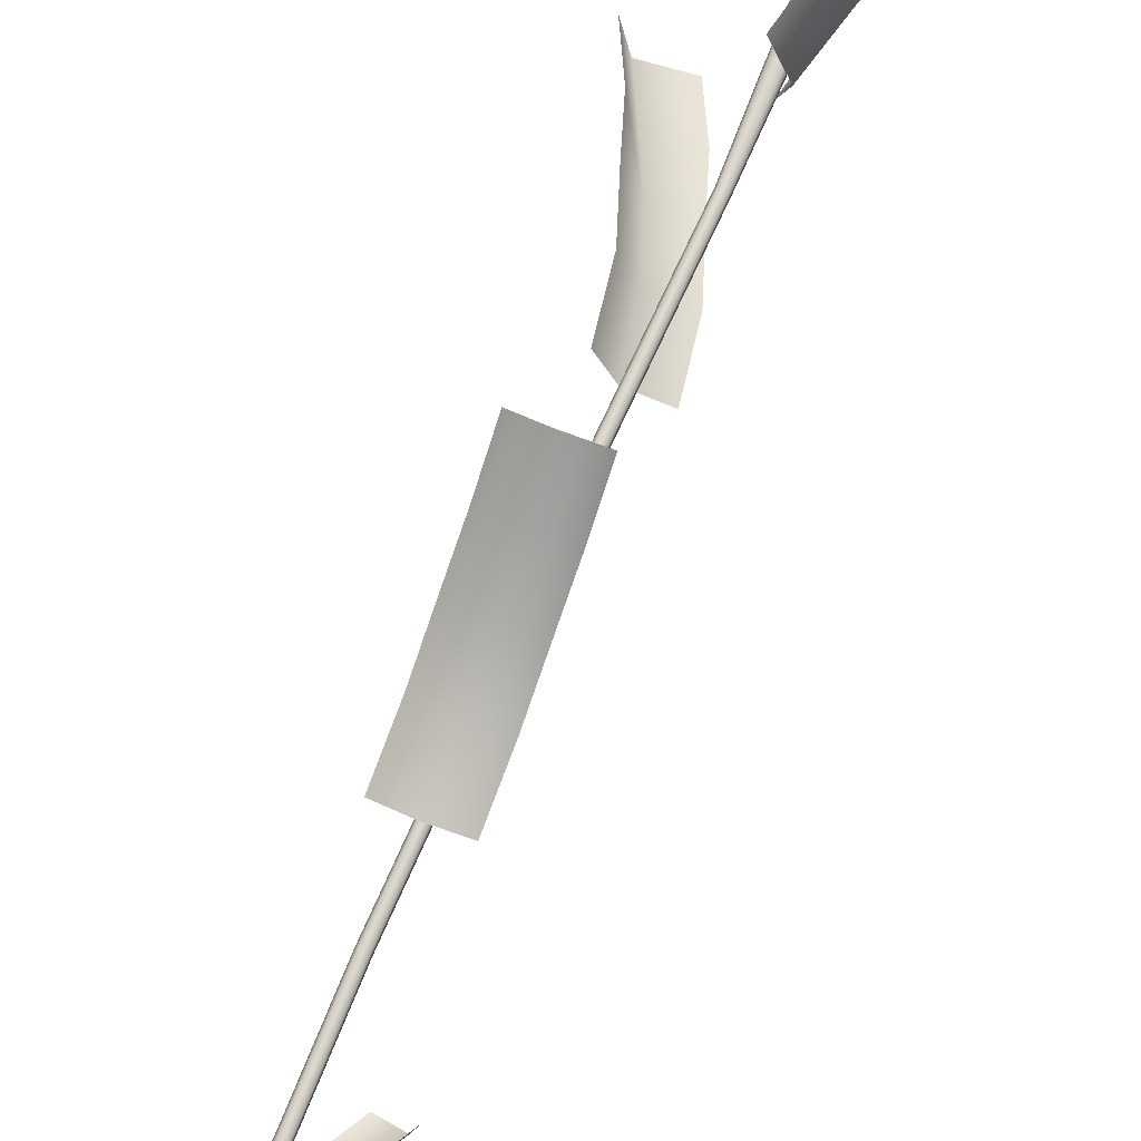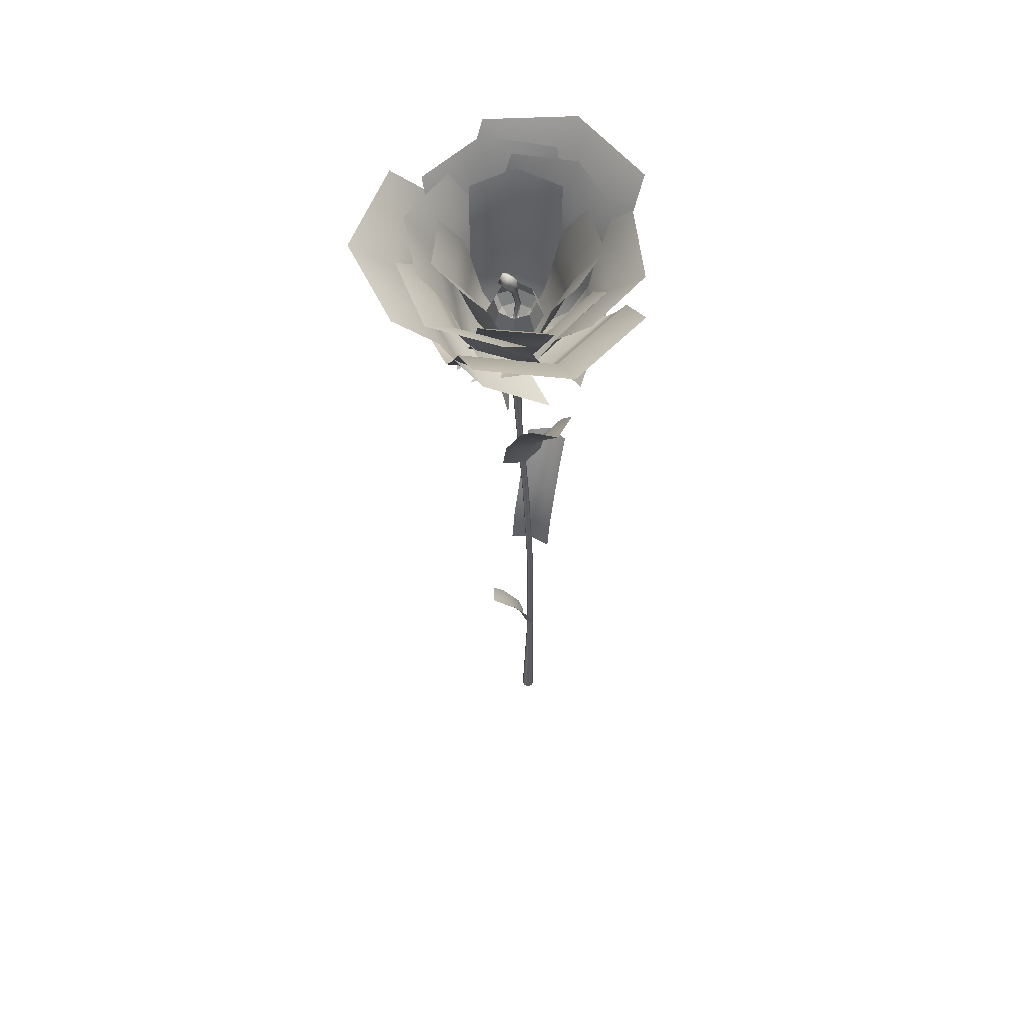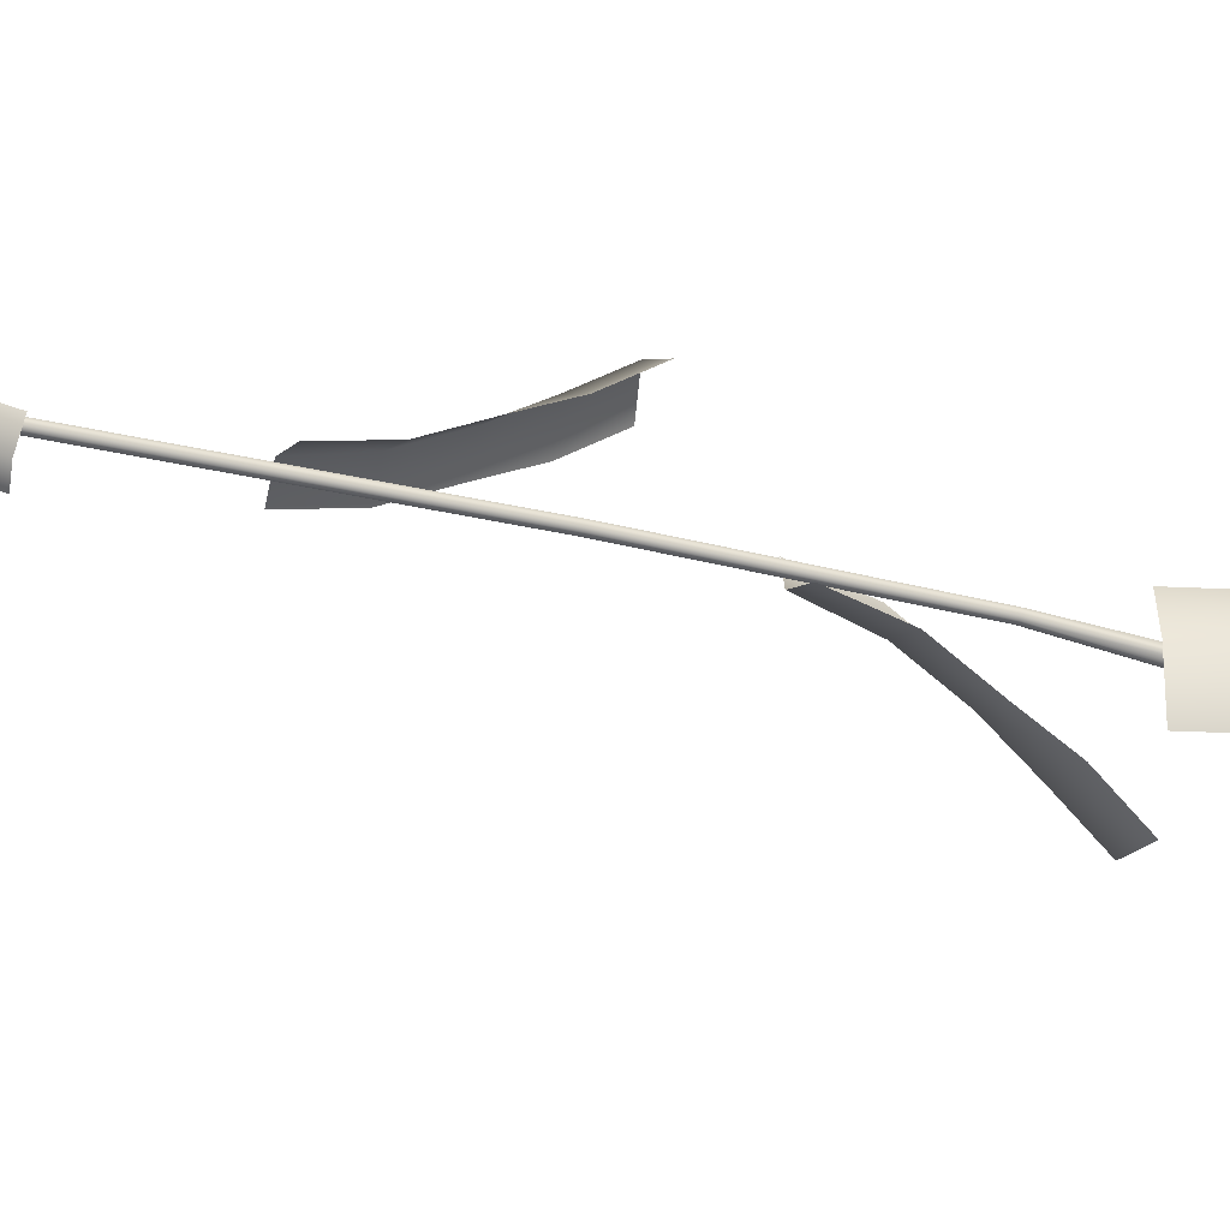
<metadata>
{"format":"obj","ext":"obj","renderer":"f3d","projection":"perspective","resolution":1024,"background":"white","views":[{"elev":73.5,"azim":21.8,"up":"+Z"},{"elev":57.0,"azim":-163.5,"up":"+Y"},{"elev":-32.2,"azim":71.6,"up":"+Z"}]}
</metadata>
<code>
o FlowerC_03_FlowerC_03_LOD0.000
v 0.02069 0.6847 -0.02826
v 0.01663 0.7597 -0.03683
v 0.01153 0.6859 -0.01423
v -0.002537 0.6842 -0.02326
v 0.006624 0.6829 -0.03729
v 0.01048 0.7333 -0.03219
v 0.008504 0.7346 -0.0291
v 0.005388 0.7352 -0.03136
v 0.007365 0.7339 -0.03445
v 0.01331 0.736 -0.03314
v 0.01004 0.7382 -0.02803
v 0.004895 0.7393 -0.03176
v 0.00816 0.7371 -0.03687
v 0.02026 0.7458 -0.03586
v 0.01452 0.7497 -0.02686
v 0.005465 0.7516 -0.03342
v 0.01121 0.7477 -0.04242
v 0.009208 0.6918 -0.02458
v 0.006751 0.6915 -0.02616
v 0.008351 0.6913 -0.02861
v 0.01081 0.6916 -0.02703
v 0.007905 0.7184 -0.02977
v 0.00606 0.719 -0.02698
v 0.003222 0.719 -0.02885
v 0.005067 0.7184 -0.03165
v 0.01201 0.669 -0.02884
v 0.04891 0.7964 -0.1336
v 0.03421 0.7319 -0.08901
v 0.08777 0.8039 -0.08642
v 0.07307 0.7394 -0.04181
v 0.05087 0.6765 0.01836
v -0.02732 0.729 -0.0889
v -0.04952 0.6661 -0.02872
v -0.01262 0.7934 -0.1335
v 0.02934 0.6992 -0.07194
v -0.03219 0.6963 -0.07182
v 0.0682 0.7067 -0.02474
v 0.03828 0.7648 -0.1044
v -0.02325 0.7619 -0.1043
v 0.07714 0.7723 -0.05725
v 0.02517 0.693 -0.03027
v 0.0179 0.6914 -0.04077
v 0.005262 0.6906 -0.04305
v -0.005346 0.6909 -0.03576
v -0.007706 0.6923 -0.02318
v -0.000436 0.6939 -0.01268
v 0.01221 0.6948 -0.0104
v 0.02281 0.6944 -0.01769
v 0.0317 0.7033 -0.03295
v 0.02136 0.7011 -0.0479
v 0.003373 0.6998 -0.05113
v -0.01172 0.7003 -0.04077
v -0.01508 0.7023 -0.02287
v -0.004734 0.7046 -0.007921
v 0.01325 0.7058 -0.004685
v 0.02834 0.7053 -0.01505
v 0.02496 0.7217 -0.03382
v 0.01726 0.72 -0.04495
v 0.003867 0.7191 -0.04736
v -0.007367 0.7195 -0.03964
v -0.009867 0.7209 -0.02632
v -0.002167 0.7226 -0.01519
v 0.01122 0.7236 -0.01278
v 0.02246 0.7232 -0.0205
v 0.009342 0.678 -0.02502
v 0.08687 0.7807 0.009554
v 0.04256 0.763 -0.1216
v 0.09596 0.7721 -0.0666
v 0.05725 0.7126 0.0285
v 0.01294 0.6948 -0.1026
v 0.06634 0.7039 -0.04766
v 0.07441 0.7972 -0.1369
v -0.03734 0.6604 -0.08115
v 0.02884 0.7289 -0.1125
v 0.006972 0.6782 0.04998
v 0.07315 0.7467 0.01866
v 0.1187 0.815 -0.005725
v 0.08224 0.738 -0.05749
v 0.1278 0.8063 -0.08188
v 0.01606 0.6695 -0.02618
v 0.005751 0.6687 -0.0294
v -0.07271 0.7892 -0.1444
v -0.03984 0.7276 -0.09562
v 0.00305 0.7911 -0.1591
v 0.03592 0.7295 -0.1103
v 0.08151 0.6706 -0.04404
v -0.07686 0.7339 -0.02818
v -0.03127 0.6749 0.03804
v -0.1097 0.7955 -0.07698
v -0.0277 0.6959 -0.07702
v -0.06472 0.7021 -0.00959
v 0.04806 0.6978 -0.09167
v -0.05065 0.7596 -0.1124
v -0.08767 0.7658 -0.04493
v 0.02511 0.7615 -0.127
v 0.01781 0.7644 -0.09942
v -0.05932 0.7677 -0.04086
v -0.03458 0.7632 -0.08819
v 0.03499 0.6994 -0.07275
v -0.04213 0.7027 -0.01419
v -0.0174 0.6982 -0.06151
v -0.07547 0.7987 -0.06403
v -0.01786 0.6734 0.01963
v -0.05121 0.7351 -0.02815
v 0.05927 0.6701 -0.03893
v 0.02592 0.7318 -0.08672
v 0.001654 0.7954 -0.1226
v -0.02647 0.7306 -0.07548
v -0.05073 0.7942 -0.1114
v 0.00688 0.6689 -0.02769
v 0.008361 0.67 -0.01957
v -0.02189 0.8144 0.0466
v -0.00894 0.743 0.0207
v -0.06169 0.8083 0.01124
v -0.04874 0.7368 -0.01465
v -0.03144 0.6638 -0.05492
v 0.04398 0.7445 0.01239
v 0.06128 0.6715 -0.02788
v 0.03103 0.816 0.03829
v -0.003895 0.7077 0.01257
v 0.04902 0.7093 0.004265
v -0.0437 0.7016 -0.02278
v -0.01352 0.778 0.02731
v 0.0394 0.7796 0.01901
v -0.05332 0.7719 -0.008039
v 0.05074 0.7791 0.01018
v 0.04691 0.7674 -0.08593
v 0.07169 0.7742 -0.03891
v 0.02981 0.7101 0.01919
v 0.02599 0.6985 -0.07692
v 0.05076 0.7053 -0.0299
v 0.06984 0.8024 -0.09102
v -0.01042 0.6629 -0.07125
v 0.03725 0.733 -0.08146
v -0.006594 0.6745 0.02486
v 0.04107 0.7446 0.01465
v 0.07367 0.8141 0.005091
v 0.06202 0.7398 -0.03443
v 0.09462 0.8092 -0.04399
v 0.01435 0.6697 -0.02423
v 0.01254 0.6702 -0.01952
v 0.05942 0.8185 0.04753
v 0.04057 0.7454 0.02129
v -0.001676 0.8164 0.05509
v -0.02053 0.7434 0.02885
v -0.04855 0.6681 -0.01196
v 0.07373 0.7408 -0.03042
v 0.0457 0.6656 -0.07123
v 0.09258 0.8139 -0.004176
v 0.03424 0.7096 0.01303
v 0.0674 0.705 -0.03868
v -0.02686 0.7076 0.02059
v 0.04593 0.781 0.02801
v 0.07909 0.7764 -0.0237
v -0.01516 0.7789 0.03557
v 0.00434 0.6692 -0.02412
v -0.1001 0.8001 -0.04186
v -0.05654 0.7342 -0.03318
v -0.07241 0.7949 -0.09663
v -0.02885 0.729 -0.08795
v 0.03203 0.664 -0.0789
v -0.03165 0.7421 0.02262
v 0.02923 0.6771 0.03167
v -0.0752 0.808 0.01393
v -0.04056 0.701 -0.02893
v -0.01567 0.7088 0.02686
v -0.01287 0.6958 -0.0837
v -0.07069 0.7676 -0.03738
v -0.0458 0.7754 0.01841
v -0.043 0.7624 -0.09216
v -0.07044 0.7743 0.01897
v 0.06817 0.7826 0.03284
v -0.004621 0.7822 0.0585
v -0.06401 0.7025 -0.006957
v 0.0746 0.7108 0.006916
v 0.00181 0.7104 0.03258
v 0.06309 0.8206 0.06358
v 0.08178 0.6707 -0.04304
v 0.07126 0.7469 0.02101
v -0.05683 0.6624 -0.05691
v -0.06735 0.7385 0.007141
v -0.07553 0.8122 0.04971
v -0.001533 0.7464 0.04667
v -0.009706 0.8201 0.08925
v 0.008987 0.6702 -0.01738
v 0.006194 0.6694 -0.02341
v -0.06405 0.8035 -0.02814
v -0.0346 0.7363 -0.02482
v -0.05294 0.7994 -0.06721
v -0.02349 0.7322 -0.06389
v 0.0173 0.6653 -0.06249
v -0.01132 0.7414 0.00834
v 0.02947 0.6745 0.009741
v -0.04077 0.8086 0.005014
v -0.02366 0.7026 -0.02249
v -0.000378 0.7077 0.01067
v -0.01255 0.6985 -0.06156
v -0.04434 0.77 -0.02734
v -0.02106 0.7751 0.005812
v -0.03323 0.7659 -0.06642
v 0.01262 0.6694 -0.02603
v 0.06095 0.8034 -0.07912
v 0.04153 0.7363 -0.05583
v 0.06746 0.8085 -0.03913
v 0.04804 0.7413 -0.01584
v 0.01914 0.6745 0.01395
v 0.006275 0.7321 -0.07601
v -0.02263 0.6653 -0.04622
v 0.02569 0.7993 -0.0993
v 0.03498 0.7026 -0.04637
v -0.000275 0.6984 -0.06656
v 0.04149 0.7076 -0.00639
v 0.04707 0.77 -0.06459
v 0.01182 0.7659 -0.08478
v 0.05359 0.7751 -0.02461
v 0.01072 0.6699 -0.02064
v 0.02389 0.8142 0.02576
v 0.01894 0.7428 0.008024
v -0.01643 0.8115 0.0199
v -0.02138 0.7401 0.002167
v -0.0296 0.6673 -0.0265
v 0.04926 0.741 -0.01927
v 0.04103 0.6681 -0.04793
v 0.05421 0.8124 -0.001531
v 0.01758 0.7076 0.002806
v 0.0479 0.7058 -0.02448
v -0.02274 0.7049 -0.003051
v 0.01996 0.7778 0.01208
v 0.05027 0.776 -0.0152
v -0.02036 0.7752 0.006227
v 0.01902 0.6857 -0.01938
v 0.01153 0.6859 -0.01423
v 0.002599 0.6853 -0.01584
v -0.002537 0.6842 -0.02326
v -0.00087 0.6832 -0.03214
v 0.006624 0.6829 -0.03729
v 0.01555 0.6835 -0.03569
v 0.02069 0.6847 -0.02826
v 0.00059 0.1341 -0.002294
v 0.001224 0.2681 -0.00289
v 0.005784 0.4019 -0.006023
v 0.01169 0.5356 -0.01342
v 0.01298 0.5357 -0.01155
v 0.007065 0.4019 -0.004144
v 0.002505 0.2681 -0.001011
v 0.00187 0.1341 -0.000415
v -0.003523 0.1341 -0.001437
v -0.002888 0.2682 -0.002033
v 0.001676 0.4022 -0.005169
v 0.007582 0.5358 -0.01257
v 0.009457 0.5356 -0.01385
v 0.003552 0.402 -0.006447
v -0.00101 0.2681 -0.003313
v -0.001645 0.1341 -0.002717
v -0.002666 0.1341 0.002676
v -0.002031 0.2682 0.00208
v 0.002537 0.4023 -0.001058
v 0.00845 0.5361 -0.008467
v 0.007165 0.536 -0.01034
v 0.001255 0.4023 -0.002936
v -0.003311 0.2682 0.000201
v -0.003947 0.1341 0.000797
v 0.001447 0.1341 0.001819
v 0.002082 0.2681 0.001223
v 0.006645 0.402 -0.001912
v 0.01256 0.5359 -0.009323
v 0.01068 0.536 -0.008046
v 0.004769 0.4022 -0.000633
v 0.000203 0.2682 0.002504
v -0.000432 0.1341 0.003099
v 0.004971 -0 0.003256
v 0.001213 -0 0.005817
v -0.003256 -0 0.004971
v -0.005817 0 0.001213
v -0.004971 0 -0.003255
v -0.001213 0 -0.005817
v 0.003256 0 -0.004971
v 0.005817 -0 -0.001213
v 0.01503 0.6615 -0.01982
v 0.01128 0.6616 -0.01724
v 0.006819 0.6613 -0.01805
v 0.004251 0.6608 -0.02176
v 0.005084 0.6603 -0.0262
v 0.008832 0.6601 -0.02878
v 0.0133 0.6604 -0.02797
v 0.01587 0.661 -0.02426
v 0.01423 0.1938 -0.01562
v 0.007443 0.1749 -0.008494
v 0.03006 0.2271 -0.03223
v 0.003524 0.154 -0.004381
v 0.02185 0.2102 -0.02361
v 0.002153 0.1955 -0.02046
v -0.008026 0.1554 -0.009772
v -0.004636 0.1766 -0.01333
v 0.008043 0.2127 -0.02664
v 0.01626 0.2296 -0.03526
v 0.02553 0.2127 -0.009969
v 0.01964 0.1955 -0.003788
v 0.01286 0.1766 0.003337
v 0.03375 0.2296 -0.01859
v 0.009465 0.1554 0.006895
v -0.000365 0.371 0.02841
v -0.000203 0.342 0.01333
v -0.000744 0.422 0.06356
v -0.000109 0.3099 0.004621
v -0.000548 0.3962 0.04532
v 0.01822 0.3736 0.0212
v 0.01847 0.3121 -0.001407
v 0.01839 0.3446 0.006123
v 0.01808 0.4 0.03429
v 0.01789 0.4258 0.05253
v -0.01894 0.4 0.03389
v -0.0188 0.3736 0.02081
v -0.01863 0.3446 0.005725
v -0.01913 0.4258 0.05213
v -0.01855 0.3121 -0.001806
v -0.01404 0.5305 -0.03065
v -0.003131 0.4994 -0.01869
v -0.03948 0.5851 -0.05852
v 0.003166 0.4649 -0.01179
v -0.02628 0.5574 -0.04405
v -0.02336 0.5332 -0.01139
v -0.007002 0.4672 0.006537
v -0.01245 0.5021 0.000568
v -0.03282 0.5615 -0.02176
v -0.04602 0.5892 -0.03622
v -0.003476 0.5615 -0.04854
v 0.005988 0.5332 -0.03817
v 0.0169 0.5021 -0.02621
v -0.01667 0.5892 -0.063
v 0.02235 0.4672 -0.02024
v 0.0513 0.6667 -0.01193
v 0.02964 0.625 -0.01367
v 0.1018 0.7402 -0.007847
v 0.01713 0.5787 -0.01469
v 0.0756 0.703 -0.009963
v 0.04281 0.6704 -0.03938
v 0.01033 0.5818 -0.042
v 0.02115 0.6286 -0.04113
v 0.06161 0.7085 -0.03786
v 0.08782 0.7457 -0.03574
v 0.05732 0.7085 0.01533
v 0.03852 0.6704 0.01381
v 0.01685 0.6286 0.01206
v 0.08353 0.7457 0.01744
v 0.006033 0.5818 0.01119
f 14 2 15
f 15 2 16
f 16 2 17
f 17 2 14
f 22 9 6
f 9 22 25
f 9 24 8
f 24 9 25
f 8 23 7
f 23 8 24
f 23 6 7
f 6 23 22
f 13 6 9
f 6 13 10
f 13 8 12
f 8 13 9
f 11 8 7
f 8 11 12
f 7 10 11
f 10 7 6
f 17 10 13
f 10 17 14
f 17 12 16
f 12 17 13
f 16 11 15
f 11 16 12
f 11 14 15
f 14 11 10
f 1 18 3
f 18 1 21
f 4 18 19
f 18 4 3
f 20 4 19
f 5 4 20
f 1 5 21
f 5 20 21
f 18 22 23
f 22 18 21
f 19 23 24
f 23 19 18
f 25 19 24
f 19 25 20
f 22 21 20
f 20 25 22
f 26 33 36
f 36 35 26
f 34 38 39
f 38 34 27
f 30 35 28
f 35 30 37
f 29 38 27
f 38 29 40
f 28 32 39
f 28 39 38
f 40 28 38
f 28 40 30
f 37 26 35
f 26 37 31
f 32 35 36
f 35 32 28
f 49 56 48
f 48 41 49
f 55 54 46
f 55 46 47
f 53 44 45
f 53 52 44
f 42 43 51
f 42 51 50
f 55 48 56
f 48 55 47
f 53 46 54
f 46 53 45
f 52 51 43
f 52 43 44
f 49 42 50
f 42 49 41
f 51 58 50
f 58 51 59
f 63 55 64
f 55 56 64
f 62 53 54
f 53 62 61
f 60 51 52
f 51 60 59
f 57 49 58
f 49 50 58
f 64 49 57
f 49 64 56
f 62 55 63
f 55 62 54
f 53 60 52
f 60 53 61
f 42 41 65
f 41 48 65
f 48 47 65
f 47 46 65
f 46 45 65
f 45 44 65
f 44 43 65
f 43 42 65
f 70 78 71
f 78 70 74
f 80 69 75
f 69 80 71
f 78 66 76
f 66 78 68
f 68 74 67
f 74 68 78
f 77 68 79
f 68 77 66
f 71 76 69
f 76 71 78
f 72 68 67
f 68 72 79
f 70 71 80
f 70 80 73
f 90 81 91
f 91 81 88
f 93 89 82
f 89 93 94
f 83 85 90
f 92 90 85
f 93 84 95
f 84 93 82
f 94 93 83
f 94 83 87
f 93 95 83
f 85 83 95
f 81 92 86
f 92 81 90
f 87 90 91
f 90 87 83
f 104 101 100
f 101 104 108
f 110 99 105
f 99 110 101
f 106 108 96
f 108 98 96
f 104 97 108
f 97 98 108
f 98 107 96
f 107 98 109
f 99 101 106
f 101 108 106
f 102 98 97
f 98 102 109
f 101 110 100
f 100 110 103
f 120 111 121
f 121 111 118
f 123 119 112
f 119 123 124
f 115 120 113
f 120 115 122
f 125 112 114
f 112 125 123
f 113 124 123
f 124 113 117
f 125 113 123
f 113 125 115
f 111 122 116
f 122 111 120
f 117 120 121
f 120 117 113
f 131 134 138
f 134 131 130
f 129 140 131
f 140 129 135
f 126 136 138
f 126 138 128
f 138 127 128
f 127 138 134
f 137 128 139
f 128 137 126
f 136 129 131
f 136 131 138
f 127 139 128
f 139 127 132
f 131 140 130
f 130 140 133
f 141 148 151
f 151 150 141
f 153 149 142
f 149 153 154
f 145 150 143
f 150 145 152
f 144 153 142
f 153 144 155
f 143 154 153
f 154 143 147
f 155 143 153
f 143 155 145
f 152 141 150
f 141 152 146
f 150 147 143
f 147 150 151
f 156 163 166
f 166 165 156
f 157 169 164
f 169 157 168
f 158 167 165
f 167 158 160
f 168 157 170
f 157 159 170
f 168 162 169
f 162 168 158
f 168 160 158
f 160 168 170
f 167 156 165
f 156 167 161
f 158 166 162
f 166 158 165
f 179 176 175
f 176 179 183
f 174 185 176
f 185 174 180
f 171 183 173
f 183 171 181
f 172 173 183
f 172 183 179
f 171 184 182
f 184 171 173
f 181 176 183
f 176 181 174
f 177 173 172
f 173 177 184
f 175 176 185
f 175 185 178
f 193 195 186
f 195 193 196
f 194 187 199
f 199 187 198
f 190 195 188
f 195 190 197
f 198 189 200
f 189 198 187
f 192 198 188
f 198 192 199
f 200 188 198
f 188 200 190
f 186 197 191
f 197 186 195
f 188 196 192
f 196 188 195
f 208 211 201
f 211 210 201
f 209 213 214
f 213 209 202
f 205 212 210
f 205 210 203
f 204 213 202
f 213 204 215
f 203 207 214
f 214 213 203
f 215 205 203
f 215 203 213
f 212 201 210
f 201 212 206
f 207 210 211
f 210 207 203
f 225 223 226
f 223 225 216
f 217 229 224
f 229 217 228
f 220 225 218
f 225 220 227
f 219 228 217
f 228 219 230
f 228 218 229
f 229 218 222
f 230 218 228
f 218 230 220
f 227 216 225
f 216 227 221
f 222 225 226
f 225 222 218
f 284 236 285
f 285 236 237
f 234 283 282
f 283 234 235
f 233 281 232
f 232 281 280
f 286 238 279
f 231 279 238
f 285 238 286
f 238 285 237
f 283 236 284
f 236 283 235
f 281 234 282
f 234 281 233
f 232 279 231
f 279 232 280
f 264 270 263
f 270 264 269
f 265 269 264
f 269 265 268
f 266 268 265
f 268 266 267
f 279 267 266
f 267 279 280
f 256 262 255
f 262 256 261
f 257 261 256
f 261 257 260
f 258 260 257
f 260 258 259
f 258 281 282
f 258 282 259
f 253 247 248
f 247 253 254
f 252 248 249
f 248 252 253
f 251 249 250
f 249 251 252
f 250 284 251
f 284 250 283
f 245 246 239
f 245 239 240
f 240 241 244
f 244 245 240
f 241 242 243
f 243 244 241
f 242 285 286
f 286 243 242
f 263 245 264
f 245 263 246
f 244 264 245
f 264 244 265
f 243 265 244
f 265 243 266
f 286 266 243
f 266 286 279
f 269 255 270
f 255 269 256
f 269 268 257
f 257 256 269
f 268 267 258
f 258 257 268
f 267 280 281
f 281 258 267
f 262 261 248
f 262 248 247
f 261 260 249
f 261 249 248
f 260 259 250
f 260 250 249
f 282 250 259
f 250 282 283
f 240 254 253
f 254 240 239
f 252 240 253
f 240 252 241
f 251 241 252
f 241 251 242
f 284 242 251
f 242 284 285
f 276 239 277
f 239 276 254
f 274 262 247
f 274 247 275
f 270 273 272
f 273 270 255
f 263 271 278
f 263 278 246
f 278 239 246
f 239 278 277
f 276 247 254
f 247 276 275
f 255 274 273
f 274 255 262
f 263 272 271
f 272 263 270
f 294 290 288
f 290 294 293
f 292 288 287
f 288 292 294
f 295 287 291
f 287 295 292
f 299 290 301
f 290 299 288
f 298 288 299
f 288 298 287
f 297 287 298
f 297 291 287
f 296 291 289
f 291 296 295
f 300 289 291
f 300 291 297
f 305 303 308
f 308 303 309
f 303 302 309
f 309 302 307
f 302 306 307
f 307 306 310
f 316 303 305
f 303 316 314
f 314 302 303
f 302 314 313
f 313 306 302
f 306 313 312
f 306 304 310
f 310 304 311
f 312 304 306
f 304 312 315
f 324 320 318
f 320 324 323
f 322 318 317
f 318 322 324
f 325 317 321
f 317 325 322
f 318 320 329
f 320 331 329
f 317 318 328
f 318 329 328
f 321 317 327
f 317 328 327
f 326 321 319
f 321 326 325
f 319 321 330
f 321 327 330
f 333 338 335
f 338 333 339
f 332 339 333
f 339 332 337
f 336 337 332
f 337 336 340
f 346 333 335
f 333 346 344
f 344 332 333
f 332 344 343
f 343 336 332
f 336 343 342
f 334 340 336
f 340 334 341
f 334 342 345
f 342 334 336

</code>
